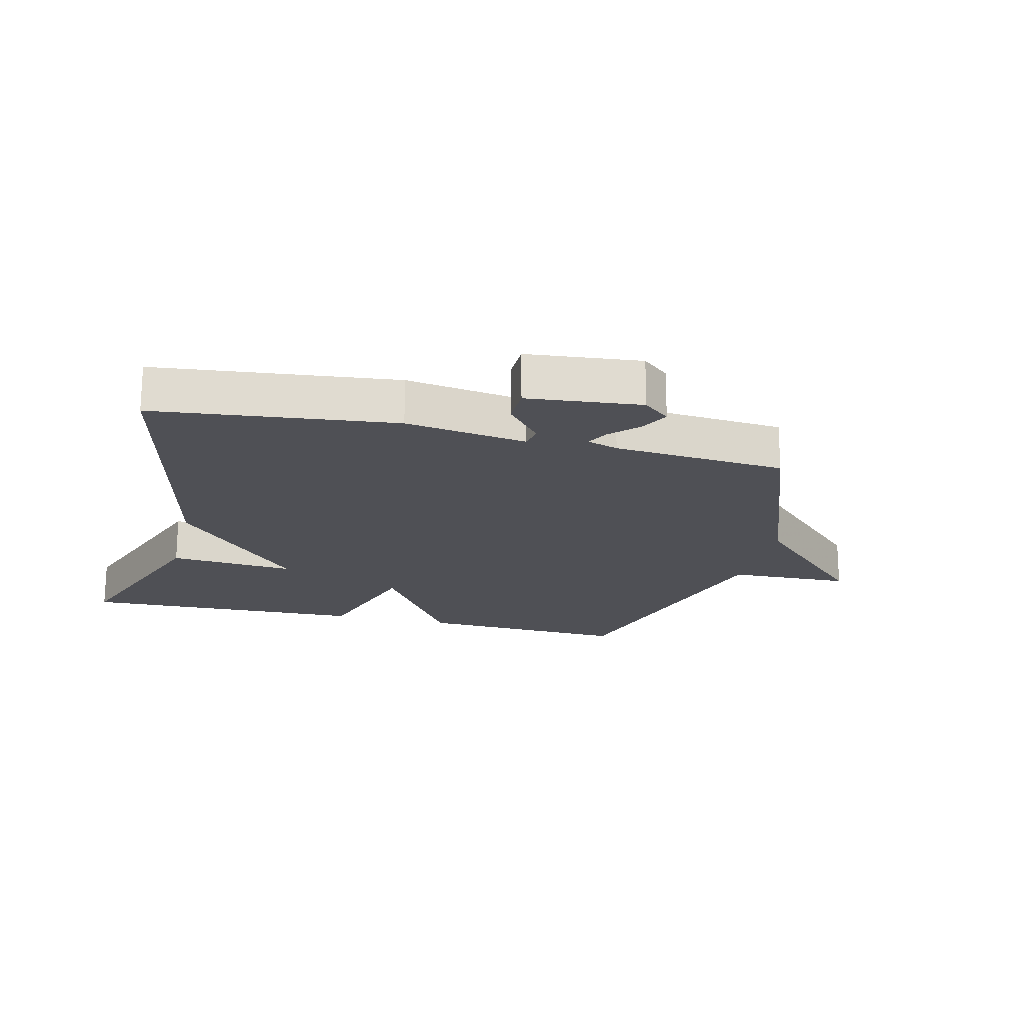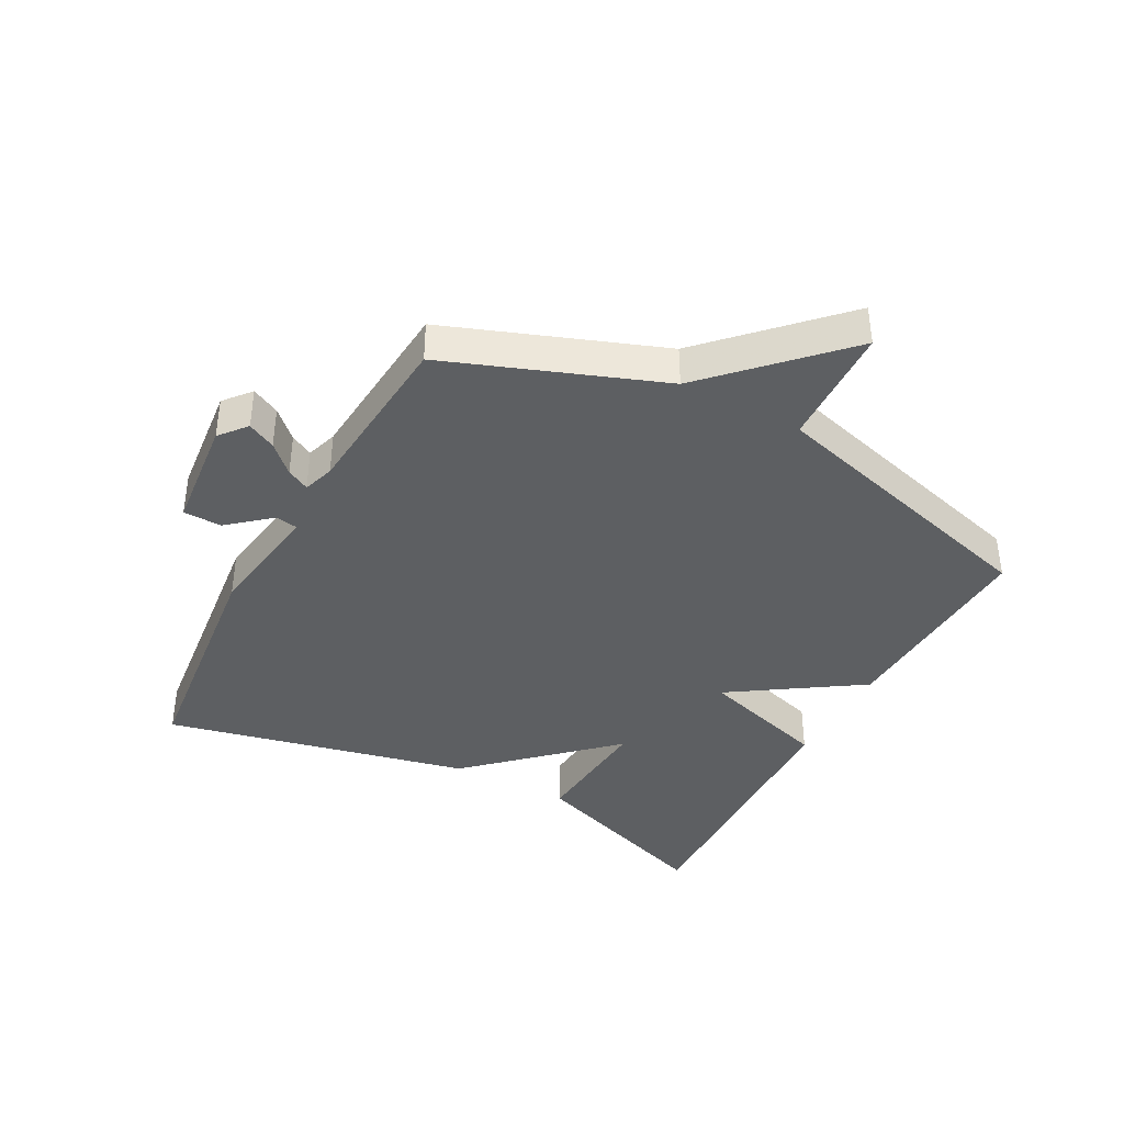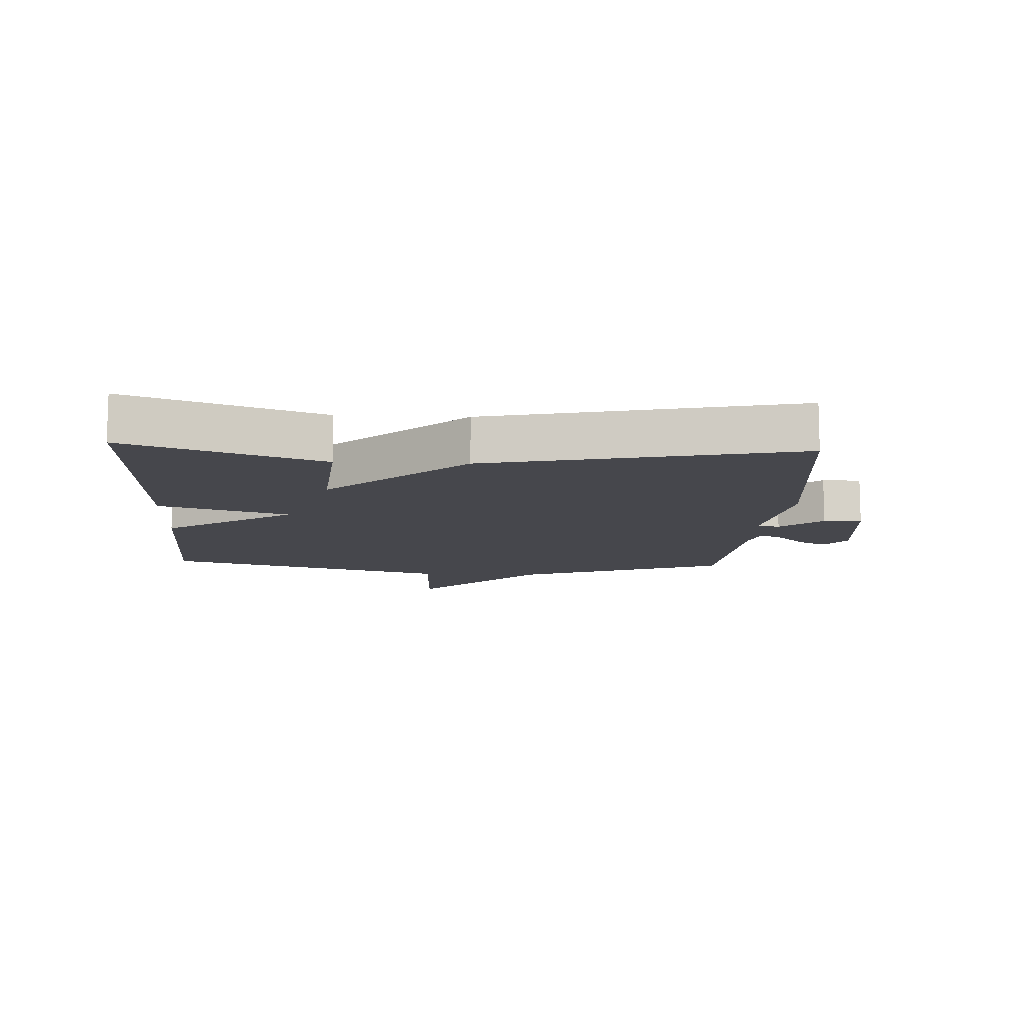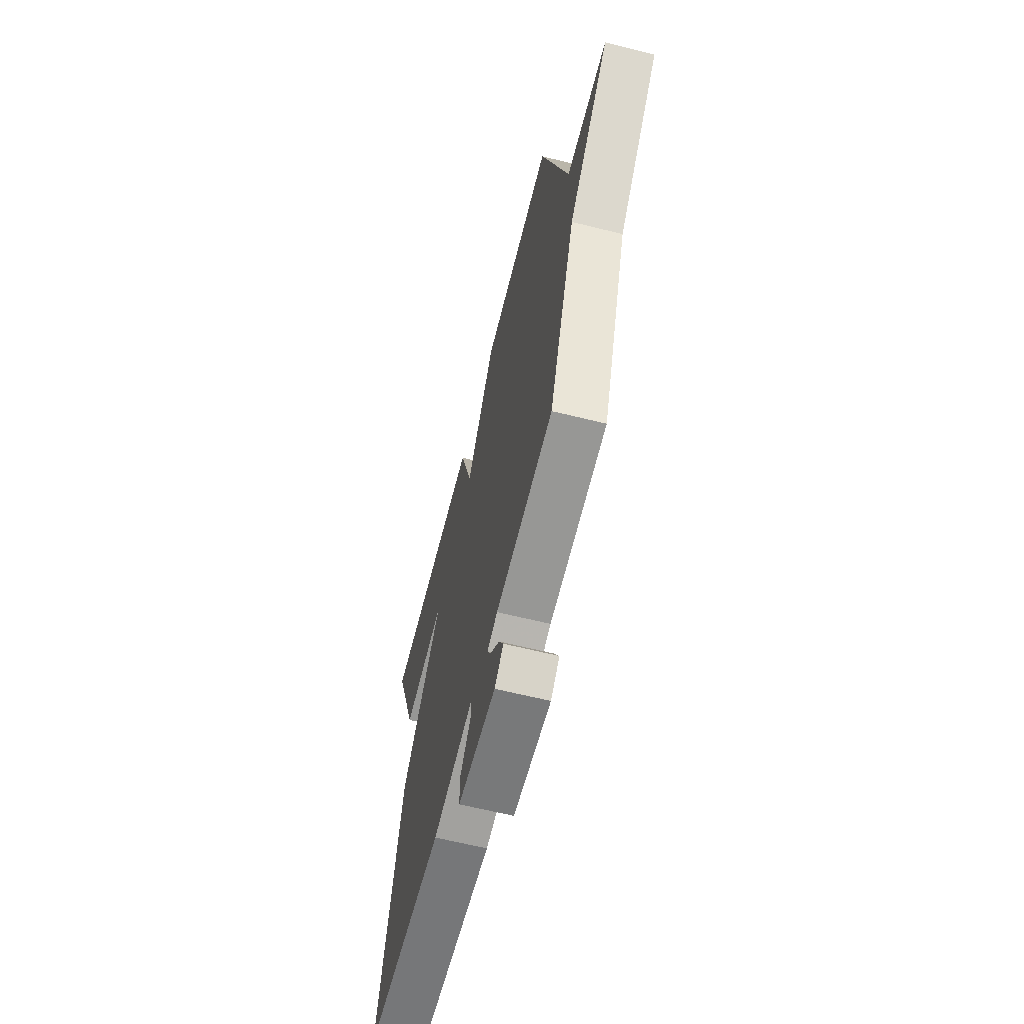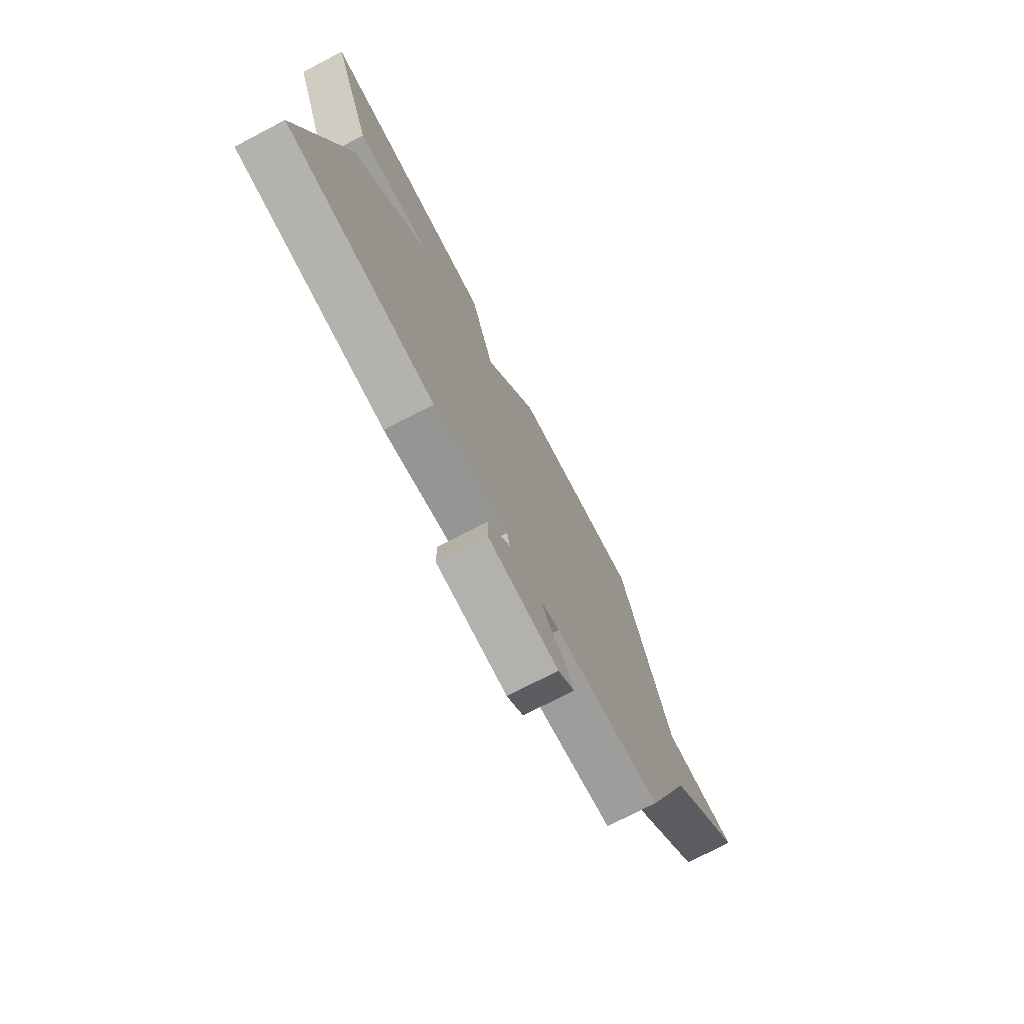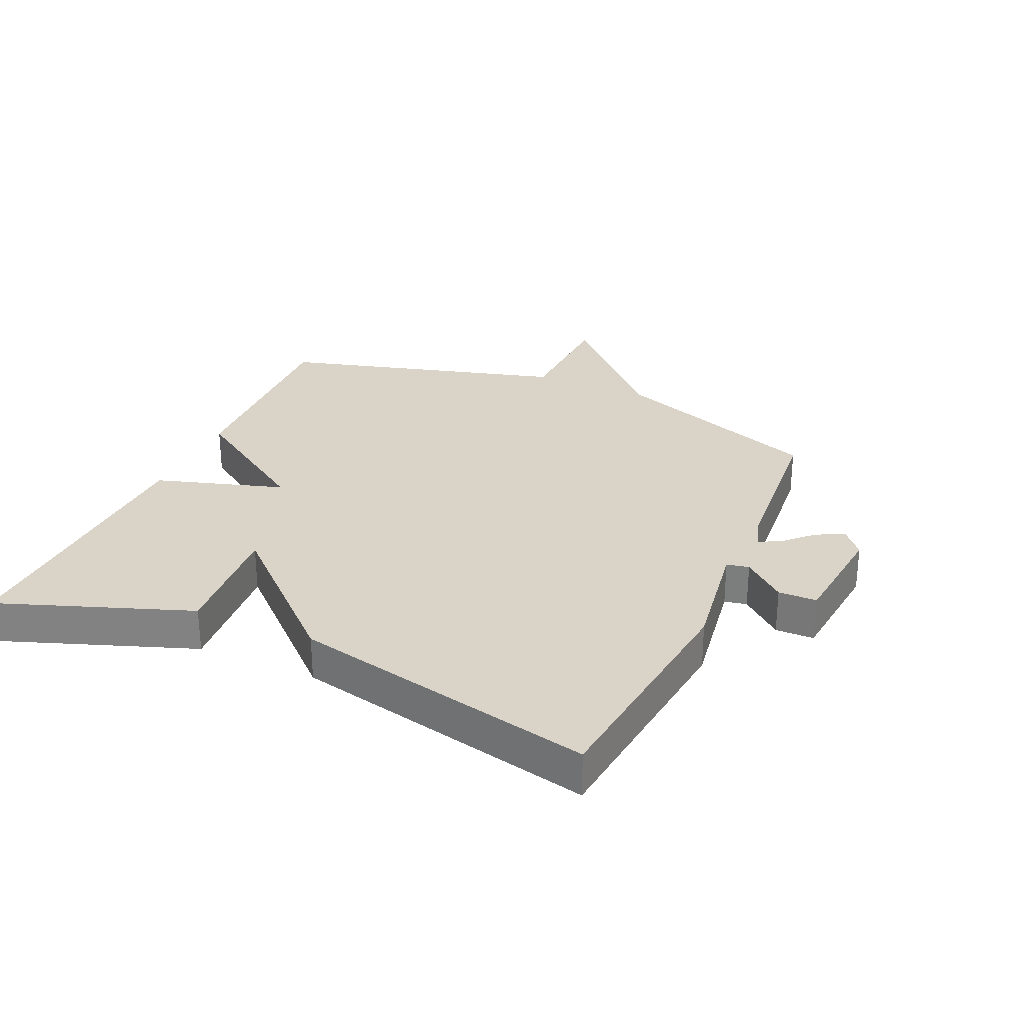
<metadata>
{"format":"obj","ext":"obj","renderer":"f3d","projection":"perspective","resolution":1024,"background":"white","views":[{"elev":-19.4,"azim":166.1,"up":"+Y"},{"elev":-39.5,"azim":-118.2,"up":"+Y"},{"elev":-10.9,"azim":86.9,"up":"+Y"},{"elev":-63.6,"azim":-104.1,"up":"+Z"},{"elev":-74.5,"azim":117.5,"up":"+Z"},{"elev":28.6,"azim":113.9,"up":"+Y"}]}
</metadata>
<code>
v -0.5 0.07 0.5
v -0.159 0.07 0.485
v -0.022 0.07 0.278
v 0.041 0.07 0.485
v 0.5 0.07 0.5
v 0.389 0.07 0.191
v 0.187 0.07 0.207
v 0.389 0.07 -0.009
v 0.5 0.07 -0.5
v 0.114 0.07 -0.544
v -0.081 0.07 -0.515
v -0.088 0.07 -0.551
v -0.031 0.07 -0.618
v -0.032 0.07 -0.68
v -0.215 0.07 -0.699
v -0.258 0.07 -0.663
v -0.235 0.07 -0.618
v -0.192 0.07 -0.574
v -0.173 0.07 -0.538
v -0.223 0.07 -0.522
v -0.5 0.07 -0.5
v -0.627 0.07 -0.159
v -0.823 0.07 0.034
v -0.627 0.07 0.041
v -0.5 0 0.5
v -0.159 0 0.485
v -0.022 0 0.278
v 0.041 0 0.485
v 0.5 0 0.5
v 0.389 0 0.191
v 0.187 0 0.207
v 0.389 0 -0.009
v 0.5 0 -0.5
v 0.114 0 -0.544
v -0.081 0 -0.515
v -0.088 0 -0.551
v -0.031 0 -0.618
v -0.032 0 -0.68
v -0.215 0 -0.699
v -0.258 0 -0.663
v -0.235 0 -0.618
v -0.192 0 -0.574
v -0.173 0 -0.538
v -0.223 0 -0.522
v -0.5 0 -0.5
v -0.627 0 -0.159
v -0.823 0 0.034
v -0.627 0 0.041
f 22 23 24
f 1 2 3
f 24 1 3
f 22 24 3
f 21 22 3
f 20 21 3
f 19 20 3 4
f 16 17 18
f 15 16 18
f 14 15 18
f 13 14 18
f 12 13 18
f 11 12 18 19
f 9 10 11
f 8 9 11
f 7 8 11
f 7 11 19 4
f 4 5 6 7
f 48 47 46
f 27 26 25
f 27 25 48
f 27 48 46
f 27 46 45
f 27 45 44
f 28 27 44 43
f 42 41 40
f 42 40 39
f 42 39 38
f 42 38 37
f 42 37 36
f 43 42 36 35
f 35 34 33
f 35 33 32
f 35 32 31
f 28 43 35 31
f 31 30 29 28
f 1 25 26 2
f 2 26 27 3
f 3 27 28 4
f 4 28 29 5
f 5 29 30 6
f 6 30 31 7
f 7 31 32 8
f 8 32 33 9
f 9 33 34 10
f 10 34 35 11
f 11 35 36 12
f 12 36 37 13
f 13 37 38 14
f 14 38 39 15
f 15 39 40 16
f 16 40 41 17
f 17 41 42 18
f 18 42 43 19
f 19 43 44 20
f 20 44 45 21
f 21 45 46 22
f 22 46 47 23
f 23 47 48 24
f 24 48 25 1

</code>
